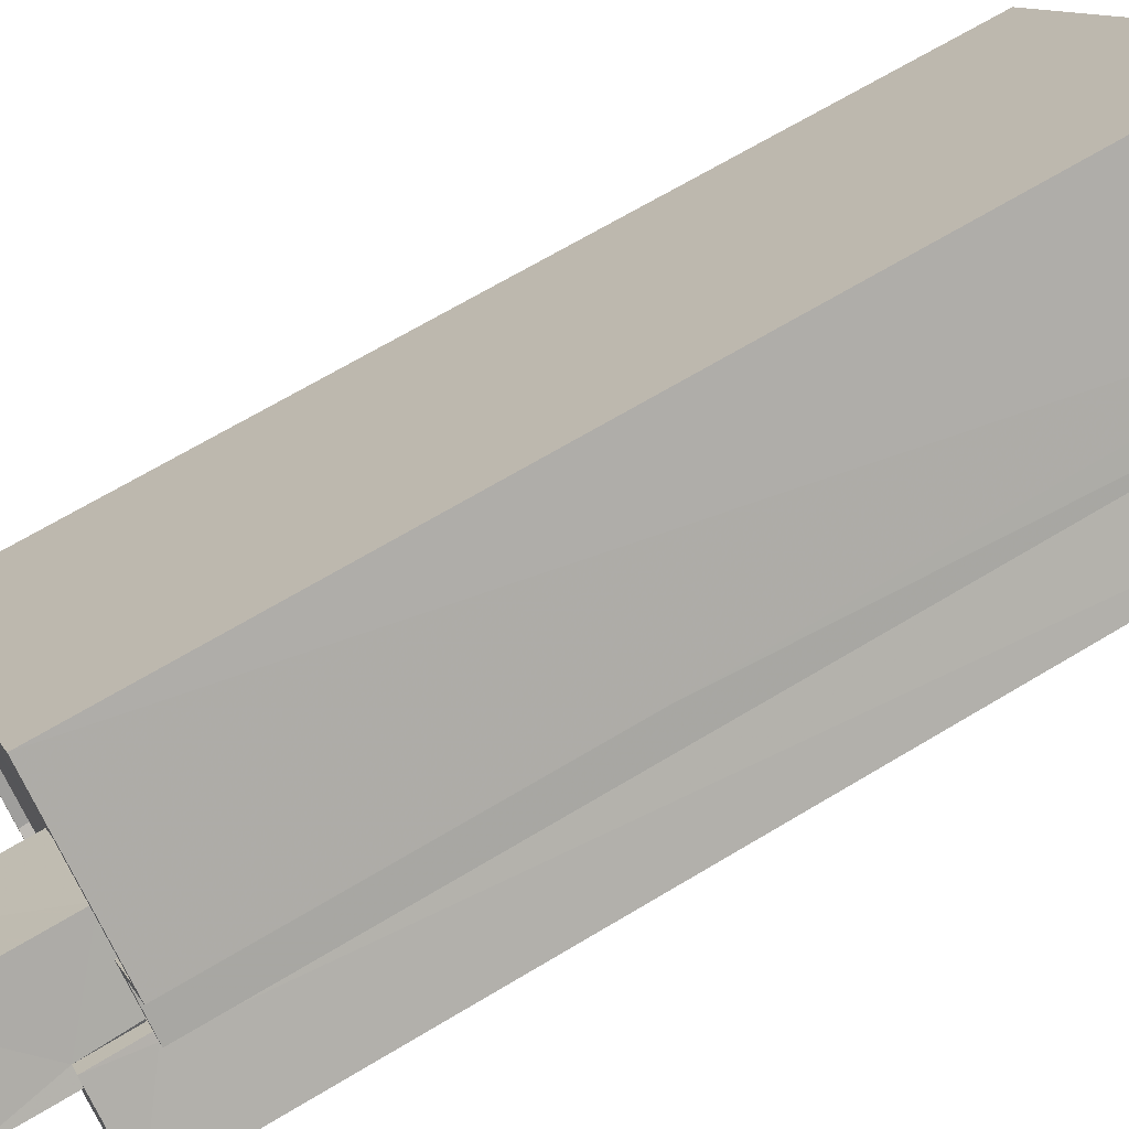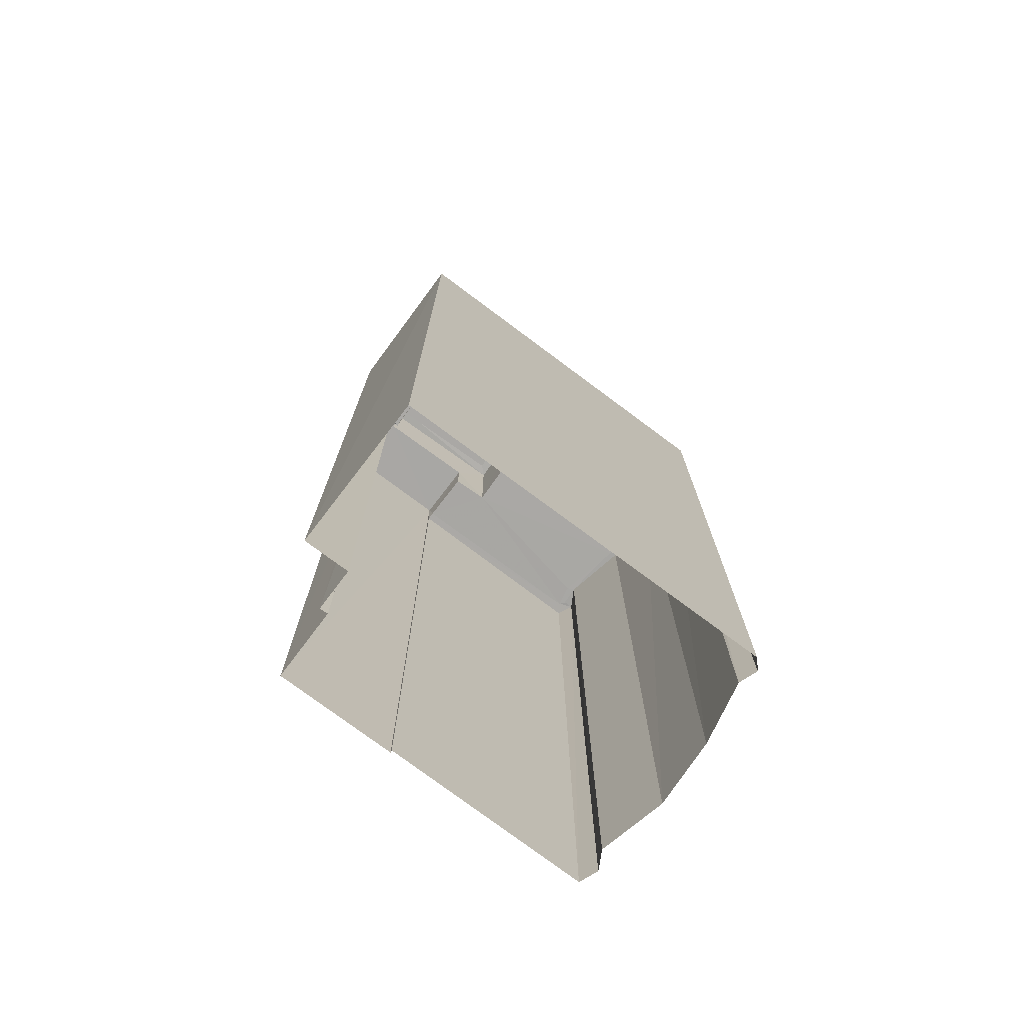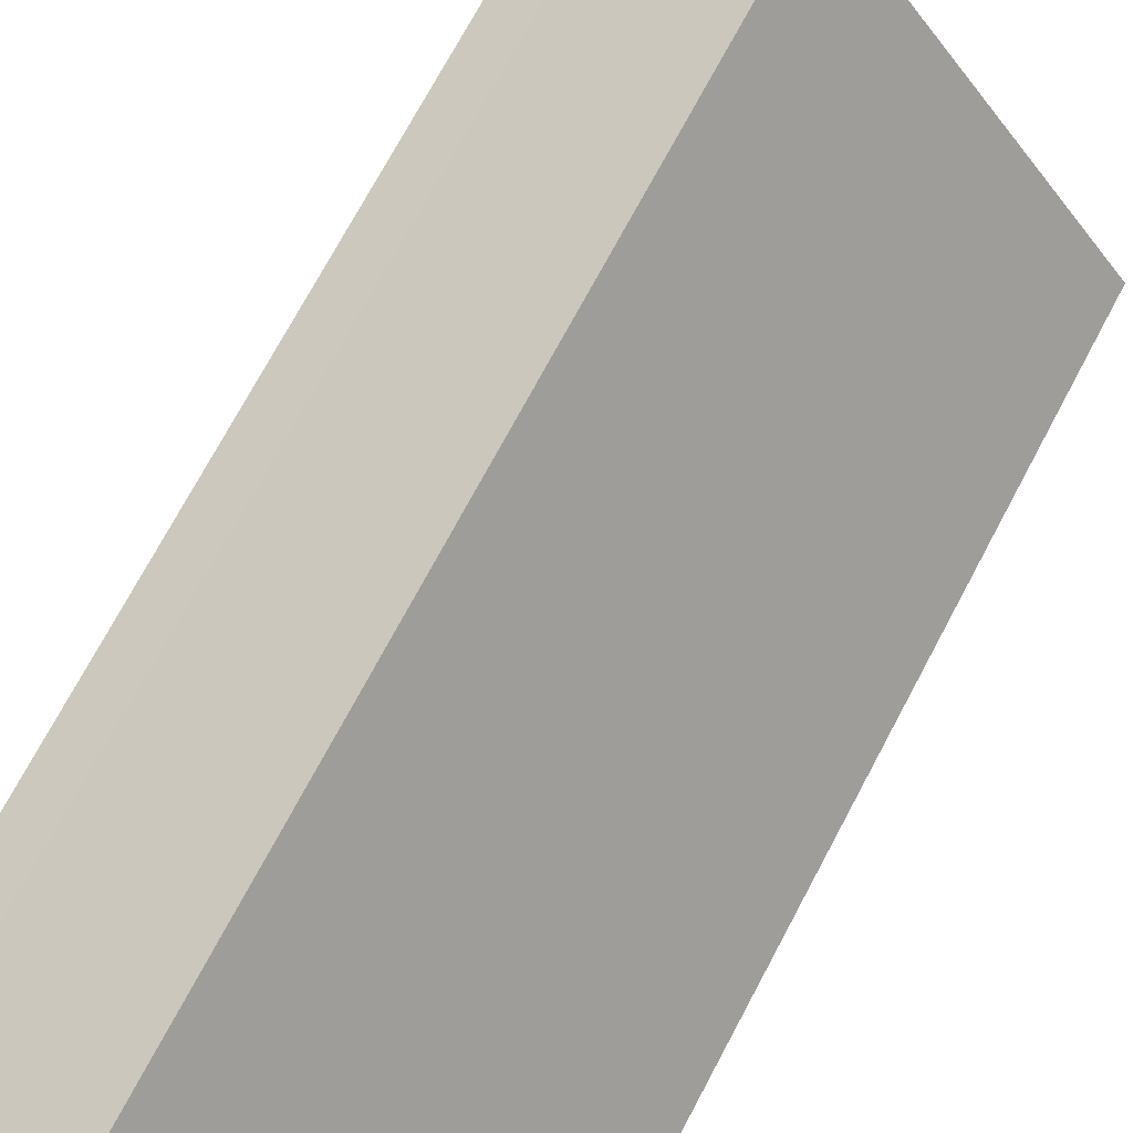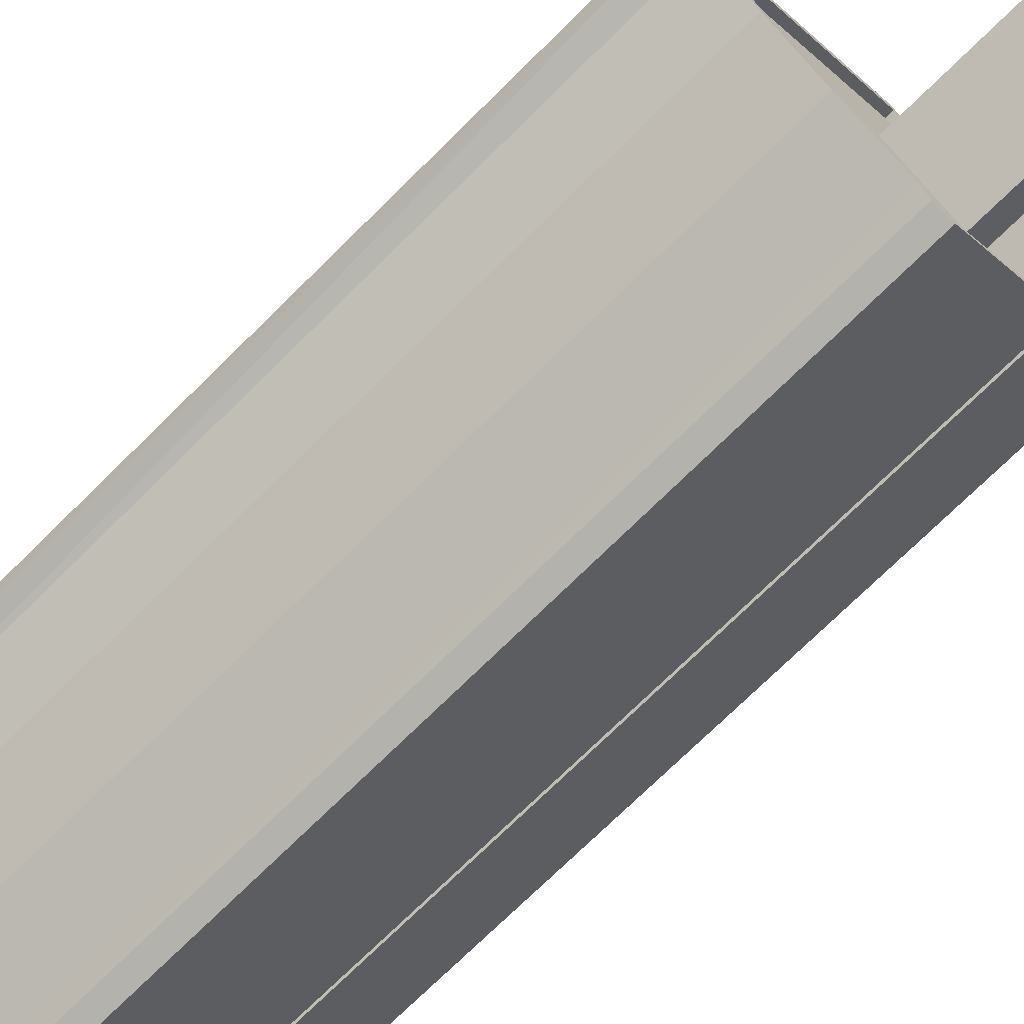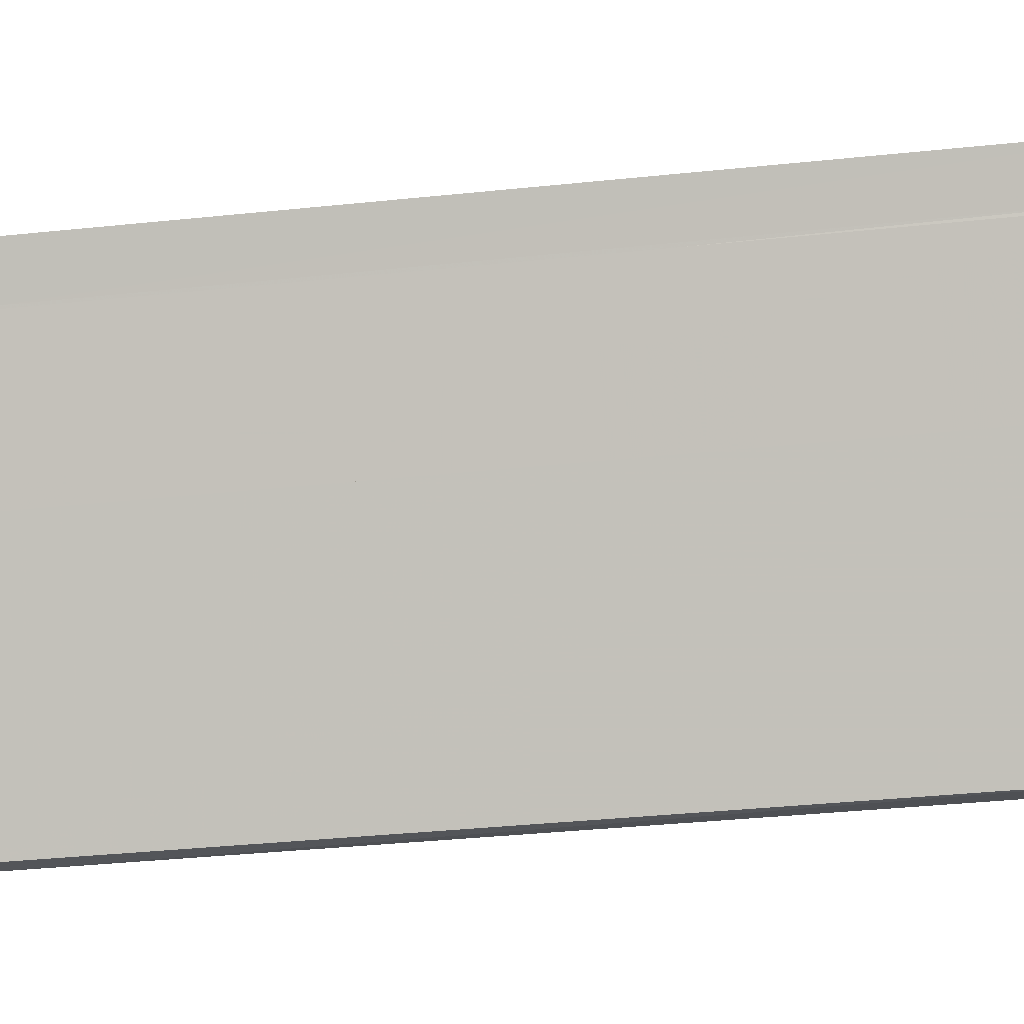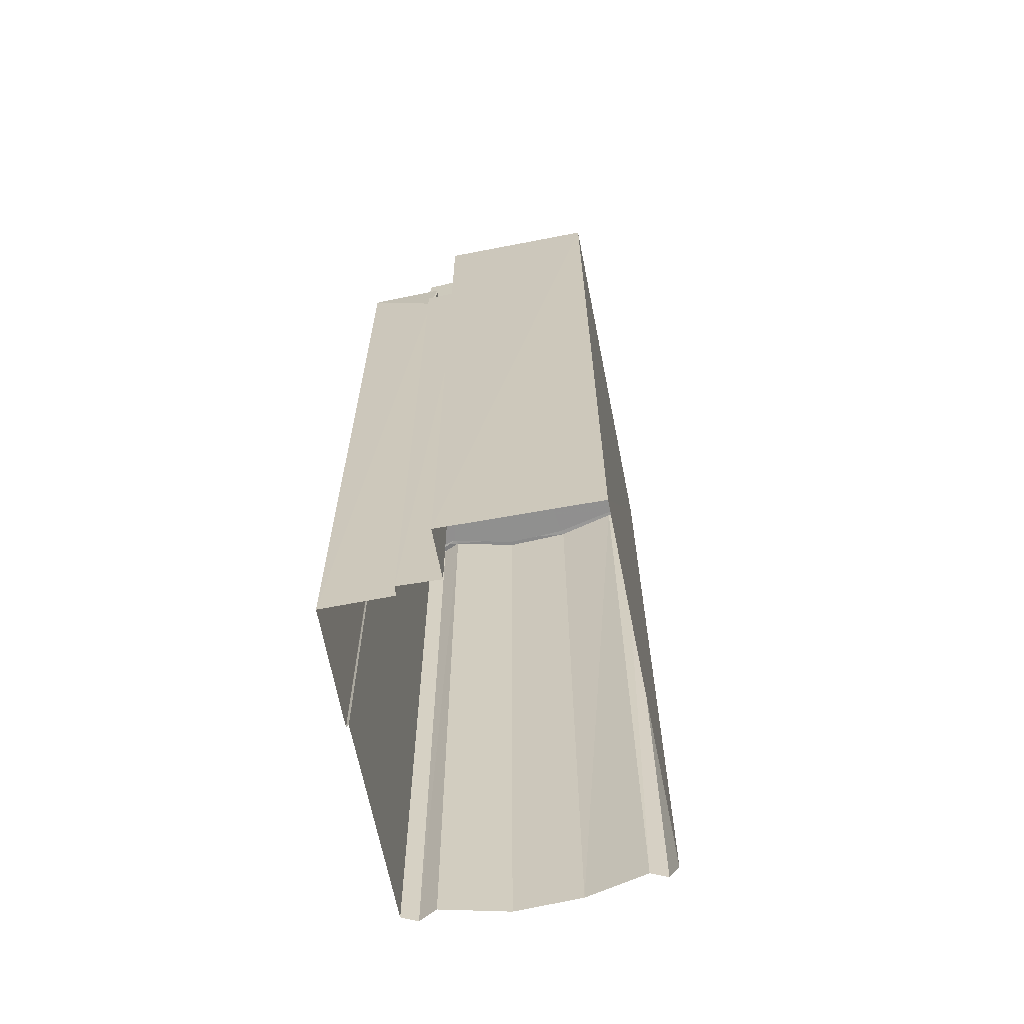
<metadata>
{"format":"obj","ext":"obj","renderer":"f3d","projection":"perspective","resolution":1024,"background":"white","views":[{"elev":68.0,"azim":59.0,"up":"+Y"},{"elev":-74.9,"azim":-164.0,"up":"+Z"},{"elev":72.1,"azim":-152.0,"up":"+Y"},{"elev":-73.2,"azim":-45.3,"up":"+Y"},{"elev":-36.7,"azim":97.9,"up":"+Y"},{"elev":-65.4,"azim":154.0,"up":"+Z"}]}
</metadata>
<code>
v 1.197e+05 7.865e+05 22.15
v 1.197e+05 7.865e+05 22.14
v 1.197e+05 7.865e+05 22.14
v 1.197e+05 7.865e+05 22.14
v 1.197e+05 7.865e+05 22.14
v 1.197e+05 7.865e+05 22.14
v 1.197e+05 7.865e+05 22.15
v 1.197e+05 7.865e+05 22.15
v 1.197e+05 7.865e+05 22.15
v 1.197e+05 7.865e+05 22.14
v 1.197e+05 7.865e+05 22.14
v 1.197e+05 7.865e+05 22.14
v 1.197e+05 7.865e+05 22.14
v 1.197e+05 7.865e+05 22.14
v 1.197e+05 7.865e+05 22.14
v 1.197e+05 7.865e+05 22.14
v 1.197e+05 7.865e+05 49.16
v 1.197e+05 7.865e+05 49.16
v 1.197e+05 7.865e+05 49.16
v 1.197e+05 7.865e+05 49.16
v 1.197e+05 7.865e+05 49.16
v 1.197e+05 7.865e+05 49.16
v 1.197e+05 7.865e+05 51.22
v 1.197e+05 7.865e+05 51.22
v 1.197e+05 7.865e+05 51.22
v 1.197e+05 7.865e+05 51.22
v 1.197e+05 7.865e+05 51.47
v 1.197e+05 7.865e+05 51.47
v 1.197e+05 7.865e+05 51.47
v 1.197e+05 7.865e+05 51.47
v 1.197e+05 7.865e+05 51.47
v 1.197e+05 7.865e+05 51.47
v 1.197e+05 7.865e+05 51.47
v 1.197e+05 7.865e+05 51.47
v 1.197e+05 7.865e+05 47.46
v 1.197e+05 7.865e+05 47.46
v 1.197e+05 7.865e+05 47.46
v 1.197e+05 7.865e+05 47.46
v 1.197e+05 7.865e+05 47.46
v 1.197e+05 7.865e+05 47.46
v 1.197e+05 7.865e+05 47.46
v 1.197e+05 7.865e+05 47.46
v 1.197e+05 7.865e+05 47.46
v 1.197e+05 7.865e+05 47.46
v 1.197e+05 7.865e+05 47.46
v 1.197e+05 7.865e+05 47.46
v 1.197e+05 7.865e+05 47.46
v 1.197e+05 7.865e+05 47.46
v 1.197e+05 7.865e+05 47.46
v 1.197e+05 7.865e+05 47.46
v 1.197e+05 7.865e+05 47.46
v 1.197e+05 7.865e+05 47.46
v 1.197e+05 7.865e+05 47.7
v 1.197e+05 7.865e+05 47.71
v 1.197e+05 7.865e+05 47.71
v 1.197e+05 7.865e+05 47.71
v 1.197e+05 7.865e+05 47.71
v 1.197e+05 7.865e+05 47.71
v 1.197e+05 7.865e+05 47.71
v 1.197e+05 7.865e+05 47.71
v 1.197e+05 7.865e+05 47.71
v 1.197e+05 7.865e+05 47.71
v 1.197e+05 7.865e+05 47.71
v 1.197e+05 7.865e+05 47.71
v 1.197e+05 7.865e+05 47.71
v 1.197e+05 7.865e+05 47.71
v 1.197e+05 7.865e+05 47.71
v 1.197e+05 7.865e+05 47.71
v 1.197e+05 7.865e+05 47.71
v 1.197e+05 7.865e+05 47.71
v 1.197e+05 7.865e+05 47.71
v 1.197e+05 7.865e+05 47.71
v 1.197e+05 7.865e+05 47.71
v 1.197e+05 7.865e+05 47.71
v 1.197e+05 7.865e+05 47.71
v 1.197e+05 7.865e+05 47.71
v 1.197e+05 7.865e+05 47.71
v 1.197e+05 7.865e+05 47.71
v 1.197e+05 7.865e+05 47.71
v 1.197e+05 7.865e+05 47.71
v 1.197e+05 7.865e+05 47.71
v 1.197e+05 7.865e+05 47.71
f 1 2 3
f 2 4 3
f 4 5 6
f 7 8 9
f 1 9 2
f 2 5 4
f 2 10 11
f 8 12 9
f 12 13 14
f 2 15 10
f 14 16 15
f 2 9 14
f 9 12 14
f 15 2 14
f 17 18 19
f 20 19 21
f 21 19 22
f 19 18 22
f 23 24 25
f 23 26 24
f 27 28 29
f 27 30 28
f 27 29 31
f 32 33 28
f 29 34 31
f 30 32 28
f 34 33 32
f 31 34 32
f 35 36 37
f 38 39 40
f 41 42 43
f 37 41 43
f 44 39 38
f 45 40 46
f 42 47 48
f 35 37 43
f 47 49 50
f 43 42 48
f 51 46 39
f 48 52 51
f 48 51 39
f 48 50 52
f 40 39 46
f 48 47 50
f 53 54 55
f 54 56 55
f 57 58 59
f 60 61 62
f 63 62 56
f 64 61 60
f 65 58 57
f 66 67 65
f 68 69 66
f 70 58 71
f 53 72 54
f 68 73 69
f 74 75 76
f 77 74 64
f 75 73 76
f 78 70 71
f 79 71 65
f 77 80 74
f 60 77 64
f 67 79 65
f 66 69 67
f 69 73 81
f 62 82 60
f 81 73 75
f 75 74 80
f 82 62 63
f 54 63 56
f 71 58 65
f 72 17 44
f 17 72 18
f 18 53 11
f 38 72 44
f 11 53 2
f 72 53 18
f 58 21 59
f 15 59 10
f 10 59 22
f 59 21 22
f 10 22 18
f 11 10 18
f 58 20 21
f 58 70 20
f 35 43 78
f 43 28 20
f 20 33 19
f 20 28 33
f 70 78 20
f 78 43 20
f 27 23 25
f 27 31 23
f 27 25 24
f 30 27 24
f 30 24 26
f 32 30 26
f 31 26 23
f 31 32 26
f 43 48 29
f 28 43 29
f 44 17 39
f 39 17 34
f 34 17 33
f 17 19 33
f 39 34 29
f 48 39 29
f 16 59 15
f 16 57 59
f 4 61 3
f 4 62 61
f 3 64 1
f 3 61 64
f 1 74 9
f 1 64 74
f 9 76 7
f 9 74 76
f 7 73 8
f 7 76 73
f 73 68 12
f 8 73 12
f 68 66 13
f 12 68 13
f 13 65 14
f 13 66 65
f 65 57 16
f 14 65 16
f 2 55 5
f 2 53 55
f 5 56 6
f 5 55 56
f 6 62 4
f 6 56 62
f 82 45 46
f 82 63 45
f 60 46 51
f 60 82 46
f 77 51 52
f 77 60 51
f 80 52 50
f 80 77 52
f 75 50 49
f 75 80 50
f 81 49 47
f 81 75 49
f 81 47 42
f 69 81 42
f 69 42 41
f 67 69 41
f 79 67 41
f 37 79 41
f 79 37 36
f 71 79 36
f 78 71 36
f 35 78 36
f 38 54 72
f 38 40 54
f 63 40 45
f 63 54 40

</code>
